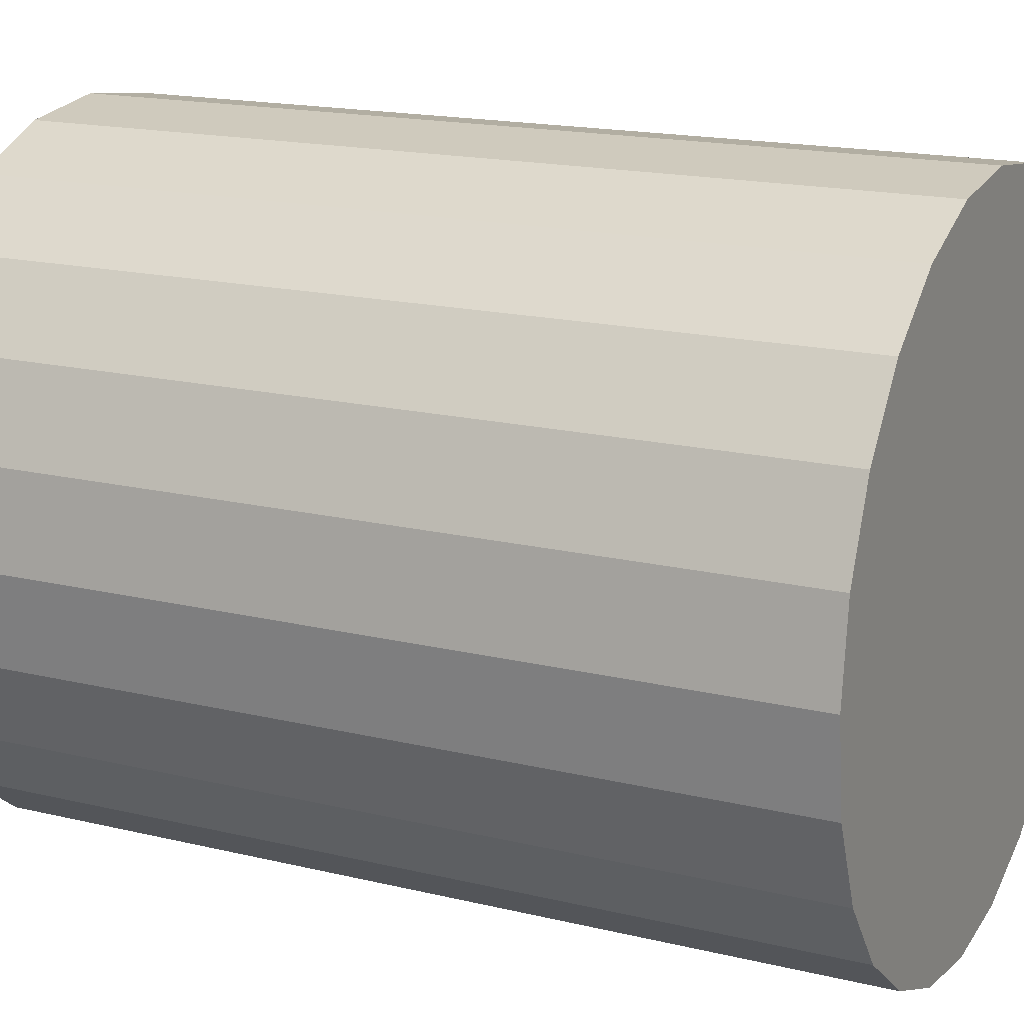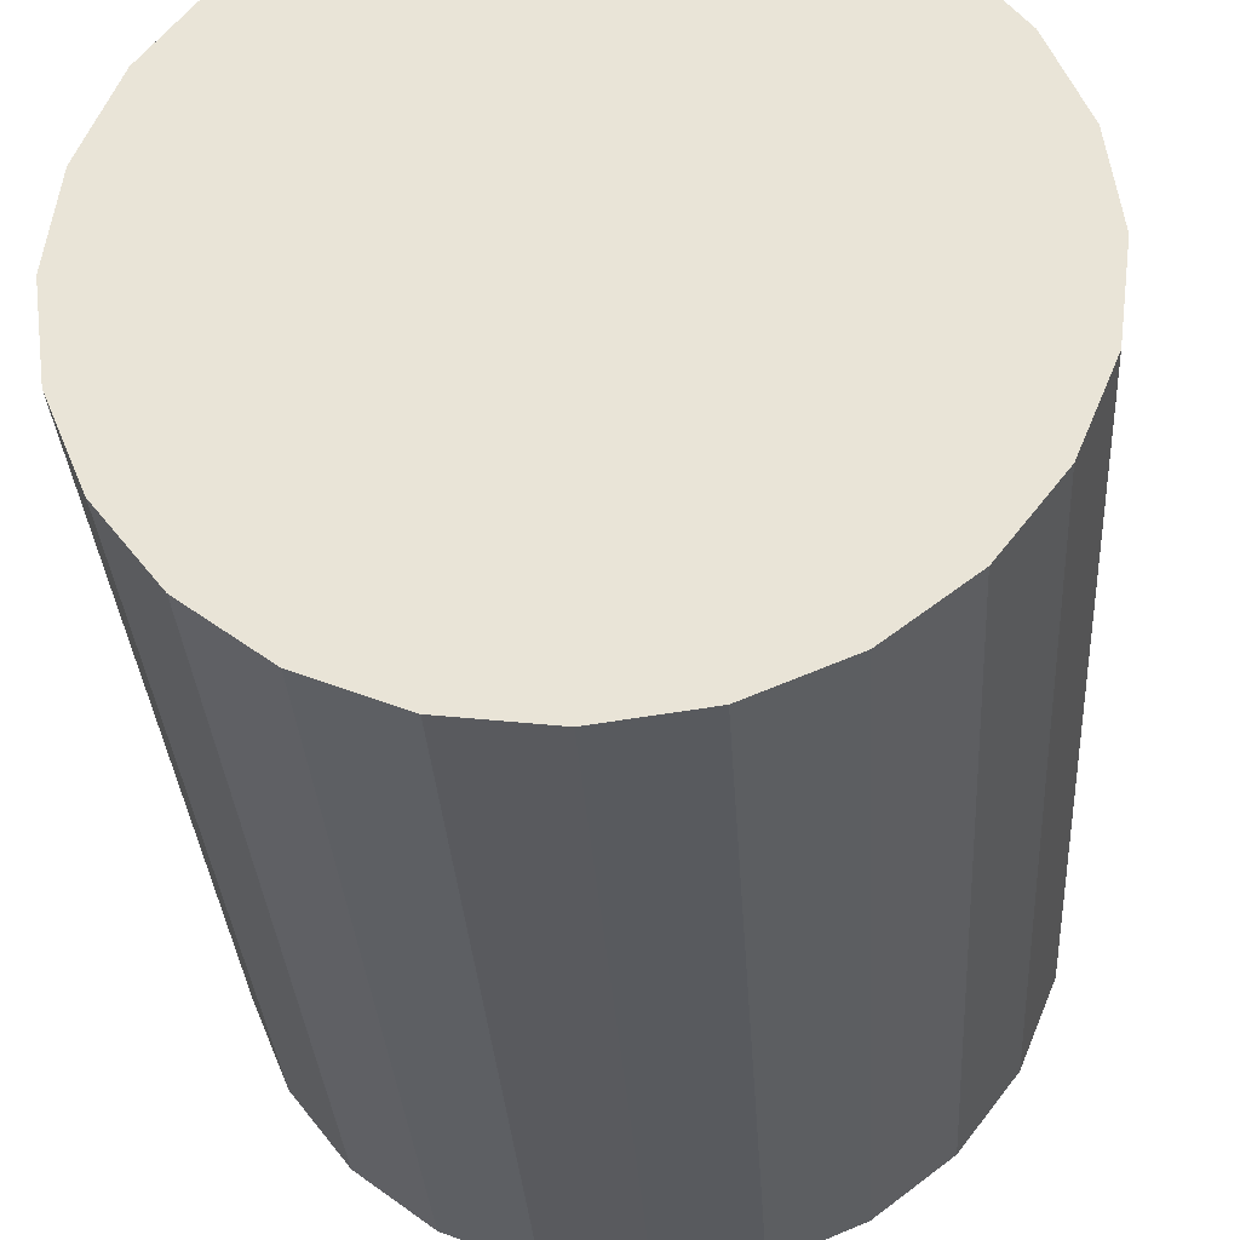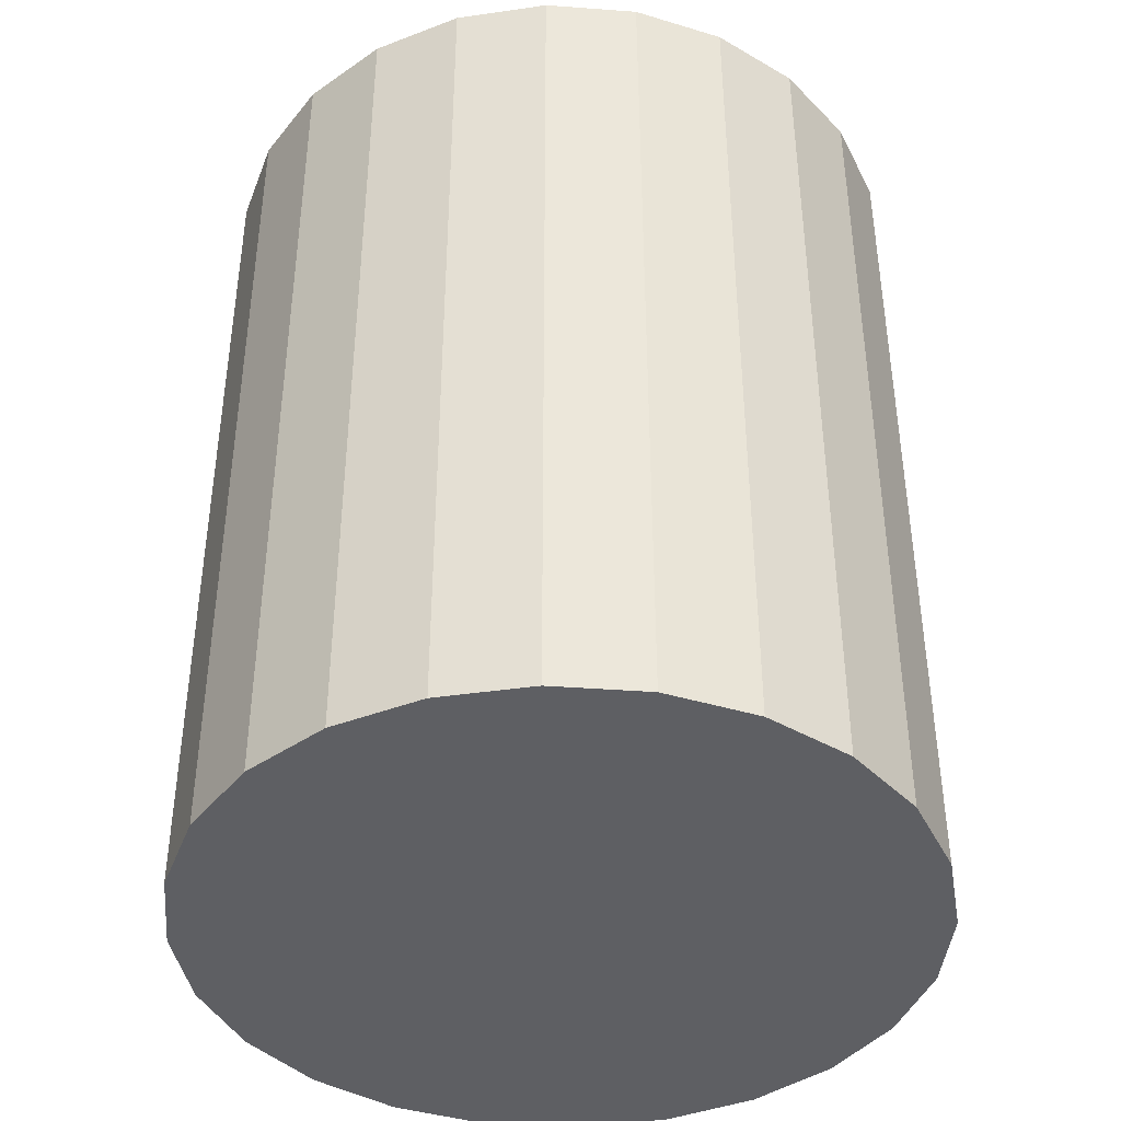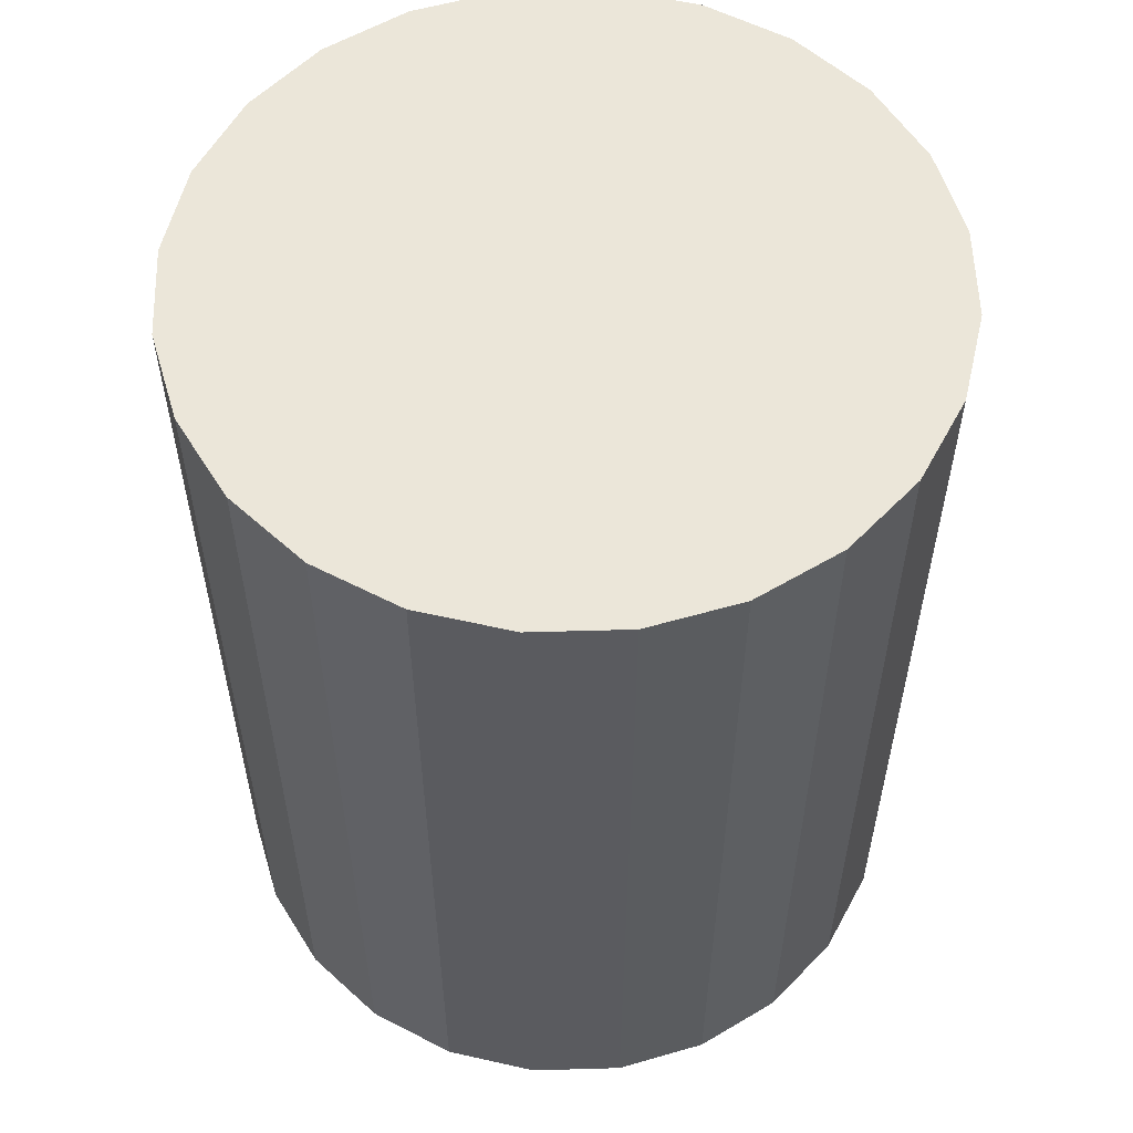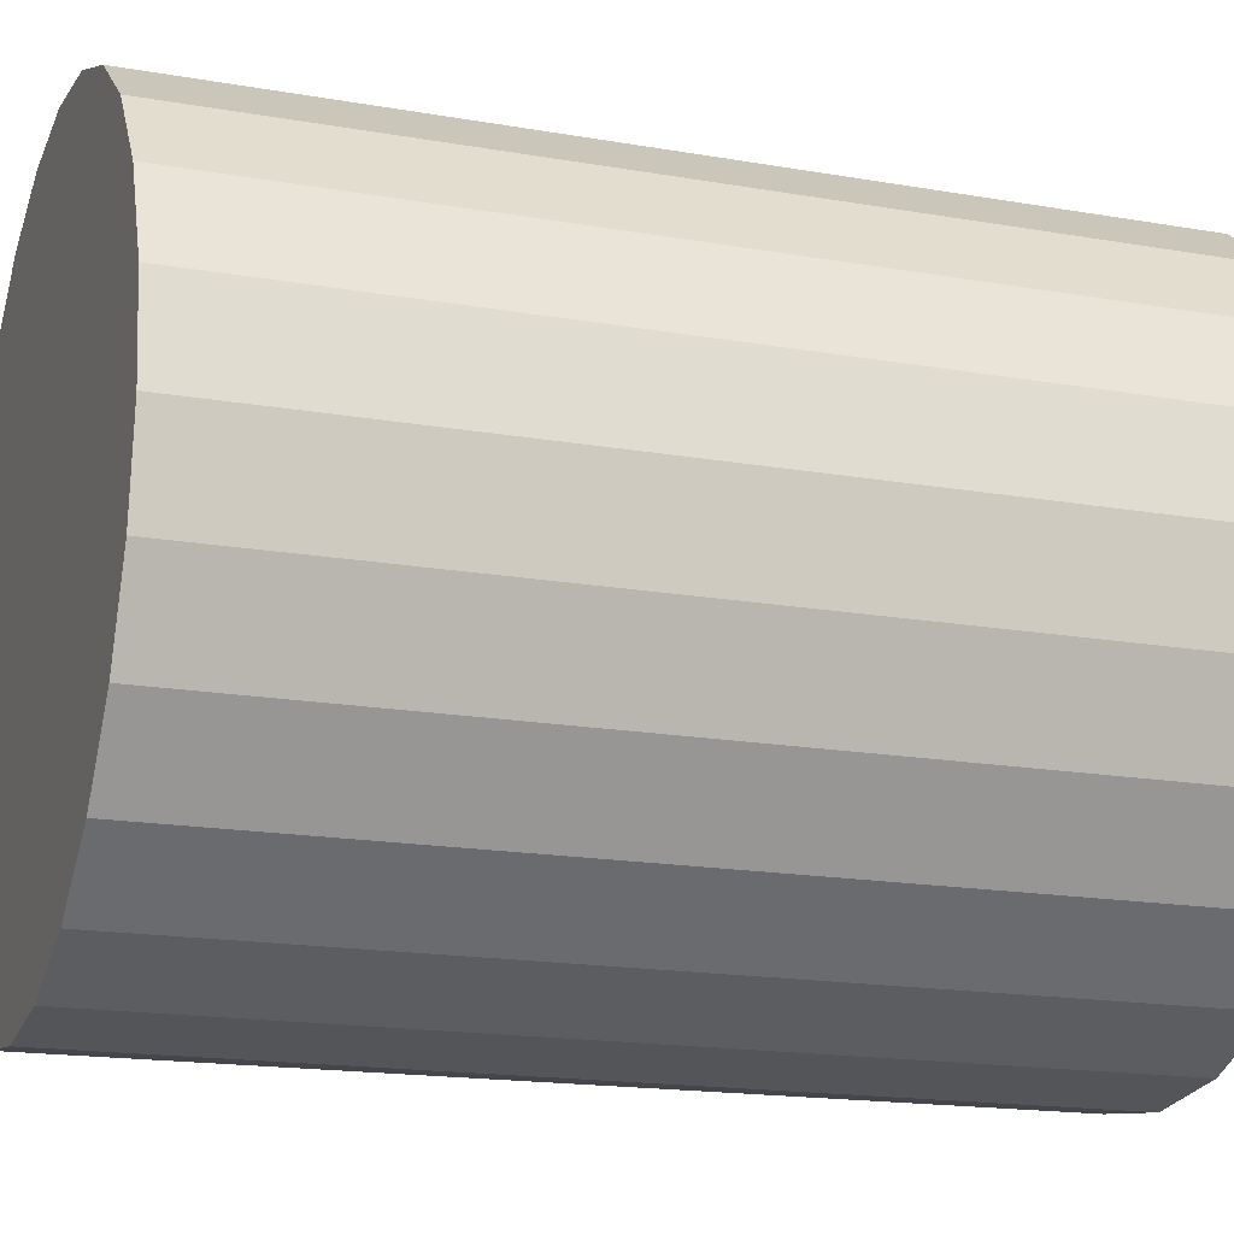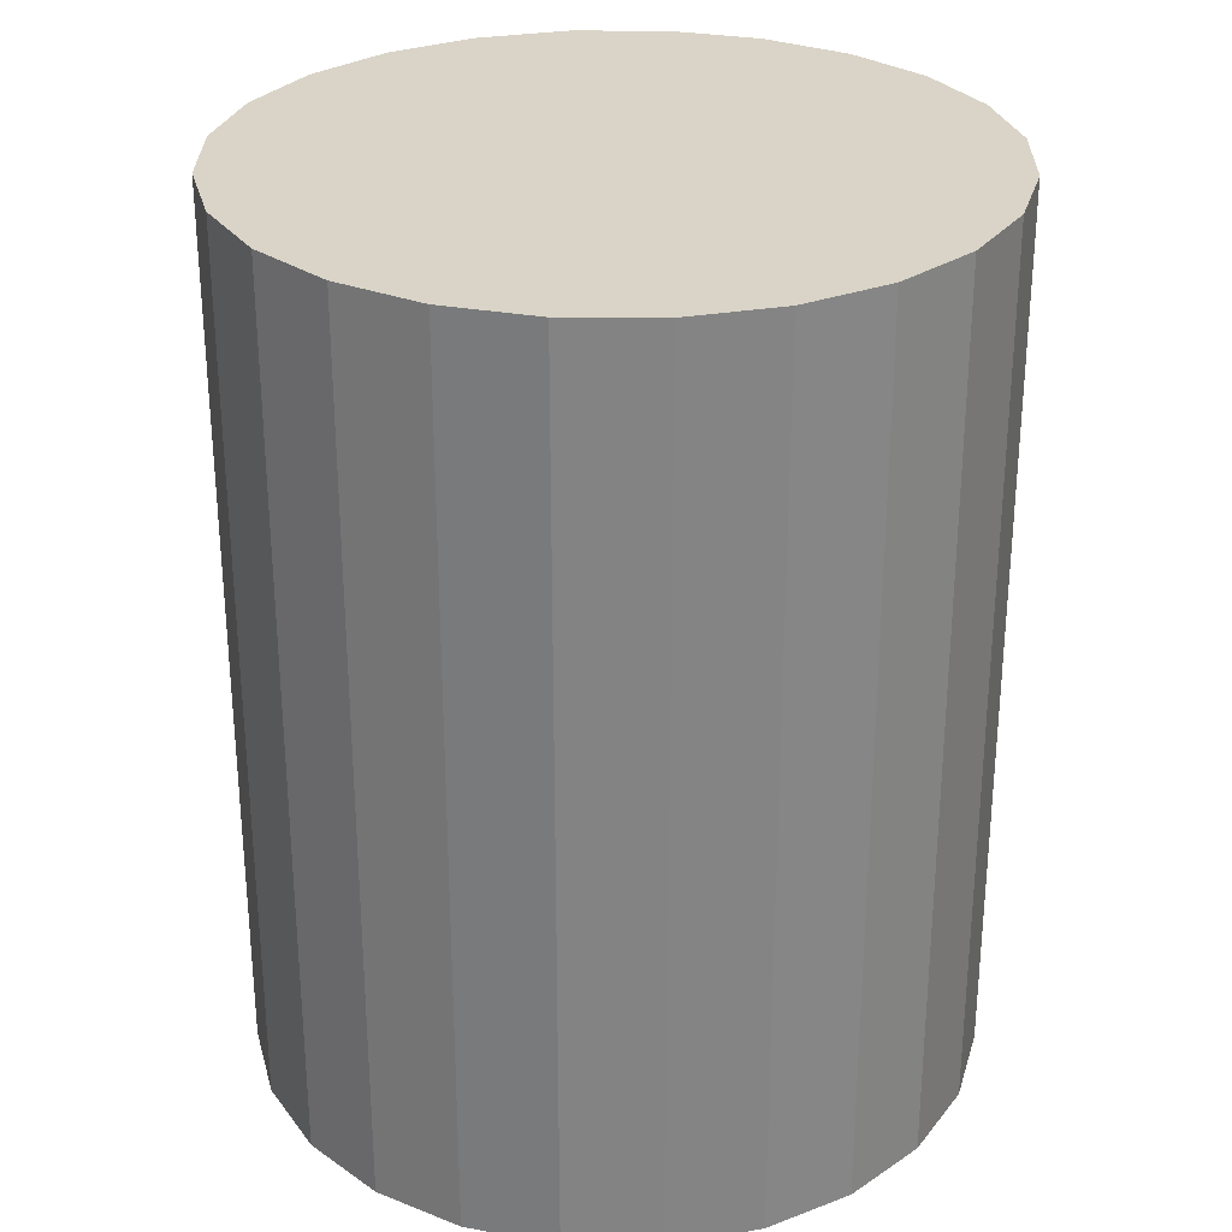
<metadata>
{"format":"obj","ext":"obj","renderer":"f3d","projection":"perspective","resolution":1024,"background":"white","views":[{"elev":17.1,"azim":115.9,"up":"+Y"},{"elev":-32.3,"azim":-176.5,"up":"+Y"},{"elev":-41.3,"azim":-147.6,"up":"+Z"},{"elev":56.7,"azim":140.8,"up":"+Z"},{"elev":-17.1,"azim":-109.4,"up":"+Y"},{"elev":28.8,"azim":68.0,"up":"+Z"}]}
</metadata>
<code>
v  -1.932 0.5176 -2.5
v  -1.932 -0.5176 -2.5
v  -2 3.674e-16 -2.5
v  -1.932 -0.5176 -2.5
v  -1.932 0.5176 -2.5
v  -1.732 -1 -2.5
v  -1.732 -1 -2.5
v  -1.932 0.5176 -2.5
v  -1.732 1 -2.5
v  -1.732 -1 -2.5
v  -1.732 1 -2.5
v  -1.414 -1.414 -2.5
v  -1.414 -1.414 -2.5
v  -1.732 1 -2.5
v  -1.414 1.414 -2.5
v  -1.414 -1.414 -2.5
v  -1.414 1.414 -2.5
v  -1 -1.732 -2.5
v  -1 -1.732 -2.5
v  -1.414 1.414 -2.5
v  -1 1.732 -2.5
v  -1 -1.732 -2.5
v  -1 1.732 -2.5
v  -0.5176 -1.932 -2.5
v  -0.5176 -1.932 -2.5
v  -1 1.732 -2.5
v  -0.5176 1.932 -2.5
v  -0.5176 -1.932 -2.5
v  -0.5176 1.932 -2.5
v  0 -2 -2.5
v  0 -2 -2.5
v  -0.5176 1.932 -2.5
v  2.449e-16 2 -2.5
v  0 -2 -2.5
v  2.449e-16 2 -2.5
v  0.5176 -1.932 -2.5
v  0.5176 -1.932 -2.5
v  2.449e-16 2 -2.5
v  0.5176 1.932 -2.5
v  0.5176 -1.932 -2.5
v  0.5176 1.932 -2.5
v  1 -1.732 -2.5
v  1 -1.732 -2.5
v  0.5176 1.932 -2.5
v  1 1.732 -2.5
v  1 -1.732 -2.5
v  1 1.732 -2.5
v  1.414 -1.414 -2.5
v  1.414 -1.414 -2.5
v  1 1.732 -2.5
v  1.414 1.414 -2.5
v  1.414 -1.414 -2.5
v  1.414 1.414 -2.5
v  1.732 -1 -2.5
v  1.732 -1 -2.5
v  1.414 1.414 -2.5
v  1.732 1 -2.5
v  1.732 -1 -2.5
v  1.732 1 -2.5
v  1.932 -0.5176 -2.5
v  1.932 -0.5176 -2.5
v  1.732 1 -2.5
v  1.932 0.5176 -2.5
v  1.932 -0.5176 -2.5
v  1.932 0.5176 -2.5
v  2 -1.225e-16 -2.5
v  -1.932 -0.5176 2.5
v  -1.932 0.5176 2.5
v  -2 3.674e-16 2.5
v  -1.932 0.5176 2.5
v  -1.932 -0.5176 2.5
v  -1.732 -1 2.5
v  -1.932 0.5176 2.5
v  -1.732 -1 2.5
v  -1.732 1 2.5
v  -1.732 1 2.5
v  -1.732 -1 2.5
v  -1.414 -1.414 2.5
v  -1.732 1 2.5
v  -1.414 -1.414 2.5
v  -1.414 1.414 2.5
v  -1.414 1.414 2.5
v  -1.414 -1.414 2.5
v  -1 -1.732 2.5
v  -1.414 1.414 2.5
v  -1 -1.732 2.5
v  -1 1.732 2.5
v  -1 1.732 2.5
v  -1 -1.732 2.5
v  -0.5176 -1.932 2.5
v  -1 1.732 2.5
v  -0.5176 -1.932 2.5
v  -0.5176 1.932 2.5
v  -0.5176 1.932 2.5
v  -0.5176 -1.932 2.5
v  0 -2 2.5
v  -0.5176 1.932 2.5
v  0 -2 2.5
v  2.449e-16 2 2.5
v  2.449e-16 2 2.5
v  0 -2 2.5
v  0.5176 -1.932 2.5
v  2.449e-16 2 2.5
v  0.5176 -1.932 2.5
v  0.5176 1.932 2.5
v  0.5176 1.932 2.5
v  0.5176 -1.932 2.5
v  1 -1.732 2.5
v  0.5176 1.932 2.5
v  1 -1.732 2.5
v  1 1.732 2.5
v  1 1.732 2.5
v  1 -1.732 2.5
v  1.414 -1.414 2.5
v  1 1.732 2.5
v  1.414 -1.414 2.5
v  1.414 1.414 2.5
v  1.414 1.414 2.5
v  1.414 -1.414 2.5
v  1.732 -1 2.5
v  1.414 1.414 2.5
v  1.732 -1 2.5
v  1.732 1 2.5
v  1.732 1 2.5
v  1.732 -1 2.5
v  1.932 -0.5176 2.5
v  1.732 1 2.5
v  1.932 -0.5176 2.5
v  1.932 0.5176 2.5
v  1.932 0.5176 2.5
v  1.932 -0.5176 2.5
v  2 -1.225e-16 2.5
v  -1.932 -0.5176 2.5
v  -1.732 -1 -2.5
v  -1.732 -1 2.5
v  -1.732 -1 -2.5
v  -1.932 -0.5176 2.5
v  -1.932 -0.5176 -2.5
v  -2 3.674e-16 2.5
v  -1.932 -0.5176 -2.5
v  -1.932 -0.5176 2.5
v  -1.932 -0.5176 -2.5
v  -2 3.674e-16 2.5
v  -2 3.674e-16 -2.5
v  -1.932 0.5176 2.5
v  -2 3.674e-16 -2.5
v  -2 3.674e-16 2.5
v  -2 3.674e-16 -2.5
v  -1.932 0.5176 2.5
v  -1.932 0.5176 -2.5
v  -1.732 1 2.5
v  -1.932 0.5176 -2.5
v  -1.932 0.5176 2.5
v  -1.932 0.5176 -2.5
v  -1.732 1 2.5
v  -1.732 1 -2.5
v  -1.414 1.414 2.5
v  -1.732 1 -2.5
v  -1.732 1 2.5
v  -1.732 1 -2.5
v  -1.414 1.414 2.5
v  -1.414 1.414 -2.5
v  -1.414 1.414 2.5
v  -1 1.732 -2.5
v  -1.414 1.414 -2.5
v  -1 1.732 -2.5
v  -1.414 1.414 2.5
v  -1 1.732 2.5
v  -1 1.732 2.5
v  -0.5176 1.932 -2.5
v  -1 1.732 -2.5
v  -0.5176 1.932 -2.5
v  -1 1.732 2.5
v  -0.5176 1.932 2.5
v  -0.5176 1.932 2.5
v  2.449e-16 2 -2.5
v  -0.5176 1.932 -2.5
v  2.449e-16 2 -2.5
v  -0.5176 1.932 2.5
v  2.449e-16 2 2.5
v  2.449e-16 2 2.5
v  0.5176 1.932 -2.5
v  2.449e-16 2 -2.5
v  0.5176 1.932 -2.5
v  2.449e-16 2 2.5
v  0.5176 1.932 2.5
v  0.5176 1.932 2.5
v  1 1.732 -2.5
v  0.5176 1.932 -2.5
v  1 1.732 -2.5
v  0.5176 1.932 2.5
v  1 1.732 2.5
v  1 1.732 2.5
v  1.414 1.414 -2.5
v  1 1.732 -2.5
v  1.414 1.414 -2.5
v  1 1.732 2.5
v  1.414 1.414 2.5
v  1.414 1.414 -2.5
v  1.732 1 2.5
v  1.732 1 -2.5
v  1.732 1 2.5
v  1.414 1.414 -2.5
v  1.414 1.414 2.5
v  1.732 1 -2.5
v  1.932 0.5176 2.5
v  1.932 0.5176 -2.5
v  1.932 0.5176 2.5
v  1.732 1 -2.5
v  1.732 1 2.5
v  1.932 0.5176 -2.5
v  2 -1.225e-16 2.5
v  2 -1.225e-16 -2.5
v  2 -1.225e-16 2.5
v  1.932 0.5176 -2.5
v  1.932 0.5176 2.5
v  2 -1.225e-16 -2.5
v  1.932 -0.5176 2.5
v  1.932 -0.5176 -2.5
v  1.932 -0.5176 2.5
v  2 -1.225e-16 -2.5
v  2 -1.225e-16 2.5
v  1.932 -0.5176 -2.5
v  1.732 -1 2.5
v  1.732 -1 -2.5
v  1.732 -1 2.5
v  1.932 -0.5176 -2.5
v  1.932 -0.5176 2.5
v  1.732 -1 -2.5
v  1.414 -1.414 2.5
v  1.414 -1.414 -2.5
v  1.414 -1.414 2.5
v  1.732 -1 -2.5
v  1.732 -1 2.5
v  1.414 -1.414 2.5
v  1 -1.732 -2.5
v  1.414 -1.414 -2.5
v  1 -1.732 -2.5
v  1.414 -1.414 2.5
v  1 -1.732 2.5
v  1 -1.732 2.5
v  0.5176 -1.932 -2.5
v  1 -1.732 -2.5
v  0.5176 -1.932 -2.5
v  1 -1.732 2.5
v  0.5176 -1.932 2.5
v  0.5176 -1.932 2.5
v  0 -2 -2.5
v  0.5176 -1.932 -2.5
v  0 -2 -2.5
v  0.5176 -1.932 2.5
v  0 -2 2.5
v  0 -2 2.5
v  -0.5176 -1.932 -2.5
v  0 -2 -2.5
v  -0.5176 -1.932 -2.5
v  0 -2 2.5
v  -0.5176 -1.932 2.5
v  -0.5176 -1.932 2.5
v  -1 -1.732 -2.5
v  -0.5176 -1.932 -2.5
v  -1 -1.732 -2.5
v  -0.5176 -1.932 2.5
v  -1 -1.732 2.5
v  -1 -1.732 2.5
v  -1.414 -1.414 -2.5
v  -1 -1.732 -2.5
v  -1.414 -1.414 -2.5
v  -1 -1.732 2.5
v  -1.414 -1.414 2.5
v  -1.732 -1 2.5
v  -1.414 -1.414 -2.5
v  -1.414 -1.414 2.5
v  -1.414 -1.414 -2.5
v  -1.732 -1 2.5
v  -1.732 -1 -2.5
g <STL_BINARY>
f 1 2 3
f 4 5 6
f 7 8 9
f 10 11 12
f 13 14 15
f 16 17 18
f 19 20 21
f 22 23 24
f 25 26 27
f 28 29 30
f 31 32 33
f 34 35 36
f 37 38 39
f 40 41 42
f 43 44 45
f 46 47 48
f 49 50 51
f 52 53 54
f 55 56 57
f 58 59 60
f 61 62 63
f 64 65 66
f 67 68 69
f 70 71 72
f 73 74 75
f 76 77 78
f 79 80 81
f 82 83 84
f 85 86 87
f 88 89 90
f 91 92 93
f 94 95 96
f 97 98 99
f 100 101 102
f 103 104 105
f 106 107 108
f 109 110 111
f 112 113 114
f 115 116 117
f 118 119 120
f 121 122 123
f 124 125 126
f 127 128 129
f 130 131 132
f 133 134 135
f 136 137 138
f 139 140 141
f 142 143 144
f 145 146 147
f 148 149 150
f 151 152 153
f 154 155 156
f 157 158 159
f 160 161 162
f 163 164 165
f 166 167 168
f 169 170 171
f 172 173 174
f 175 176 177
f 178 179 180
f 181 182 183
f 184 185 186
f 187 188 189
f 190 191 192
f 193 194 195
f 196 197 198
f 199 200 201
f 202 203 204
f 205 206 207
f 208 209 210
f 211 212 213
f 214 215 216
f 217 218 219
f 220 221 222
f 223 224 225
f 226 227 228
f 229 230 231
f 232 233 234
f 235 236 237
f 238 239 240
f 241 242 243
f 244 245 246
f 247 248 249
f 250 251 252
f 253 254 255
f 256 257 258
f 259 260 261
f 262 263 264
f 265 266 267
f 268 269 270
f 271 272 273
f 274 275 276

</code>
